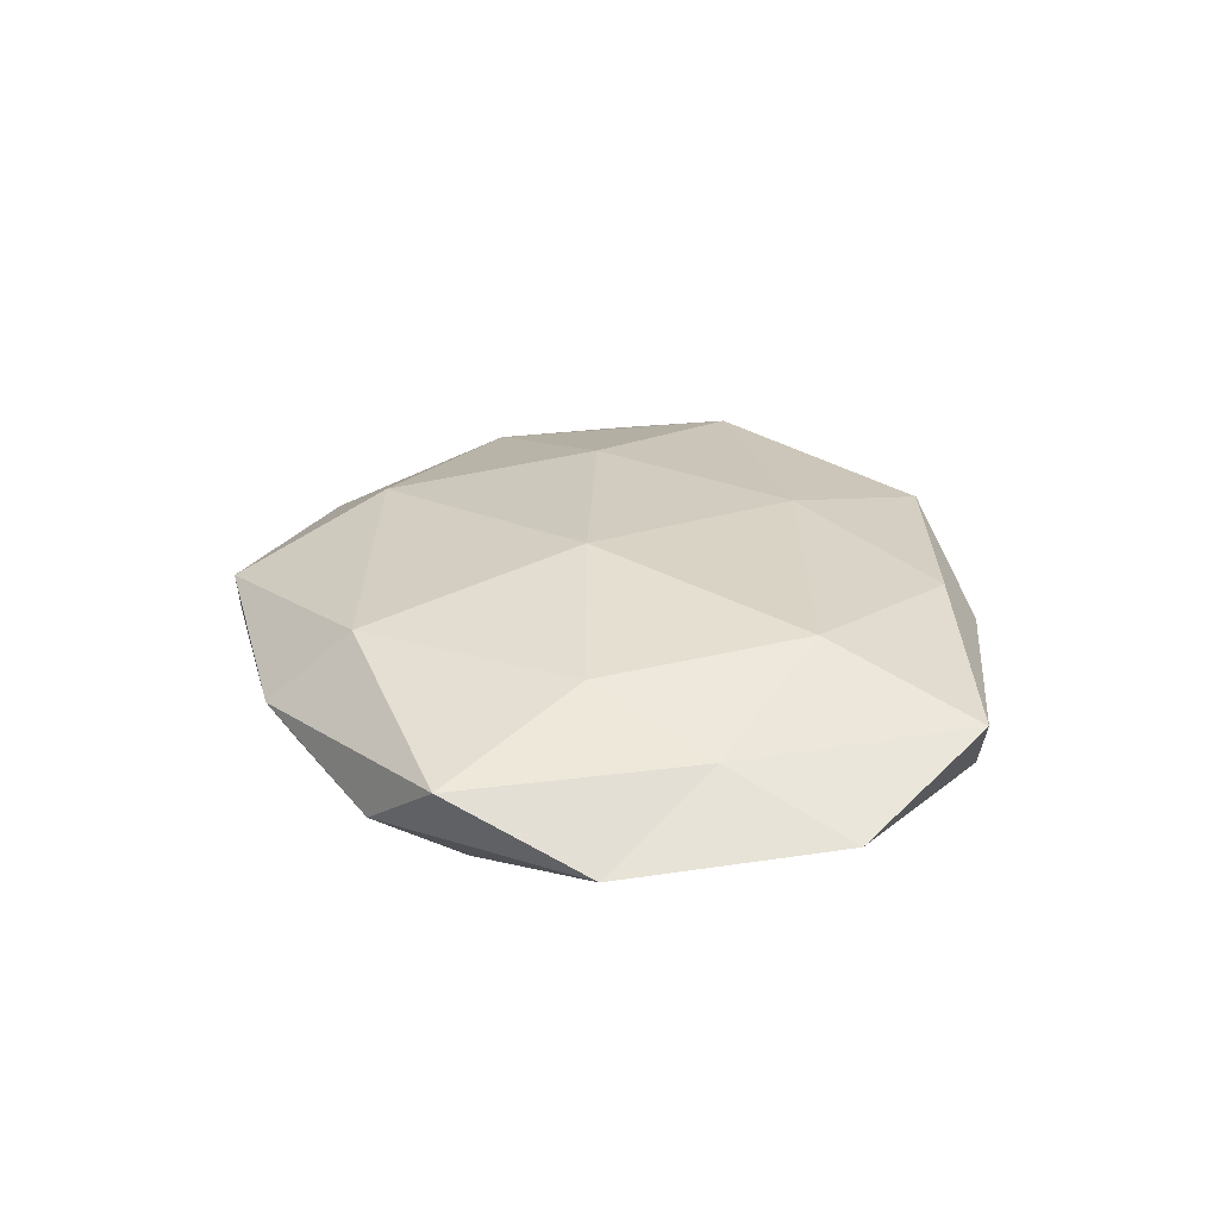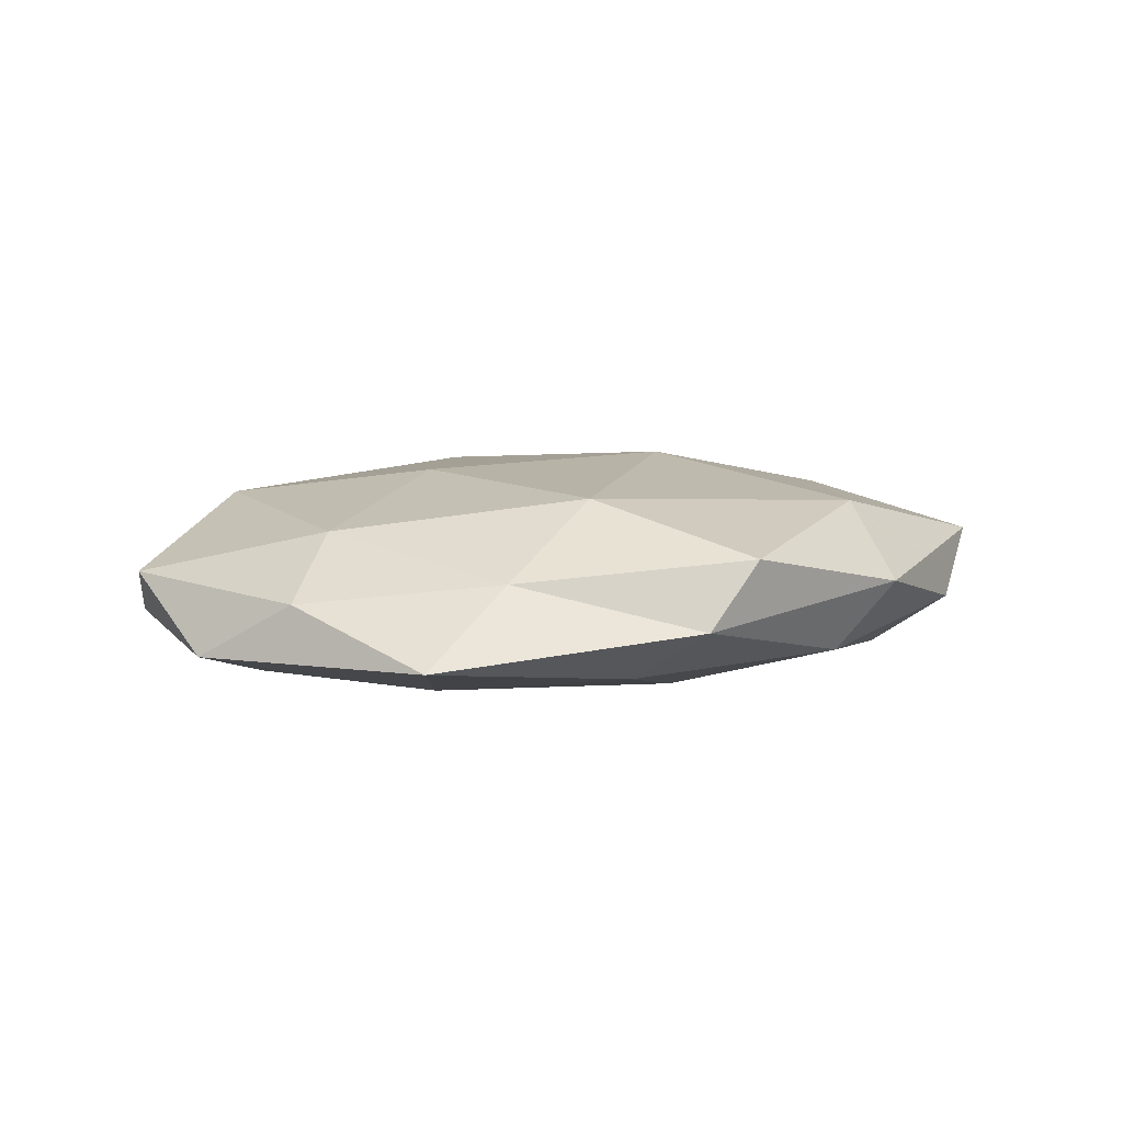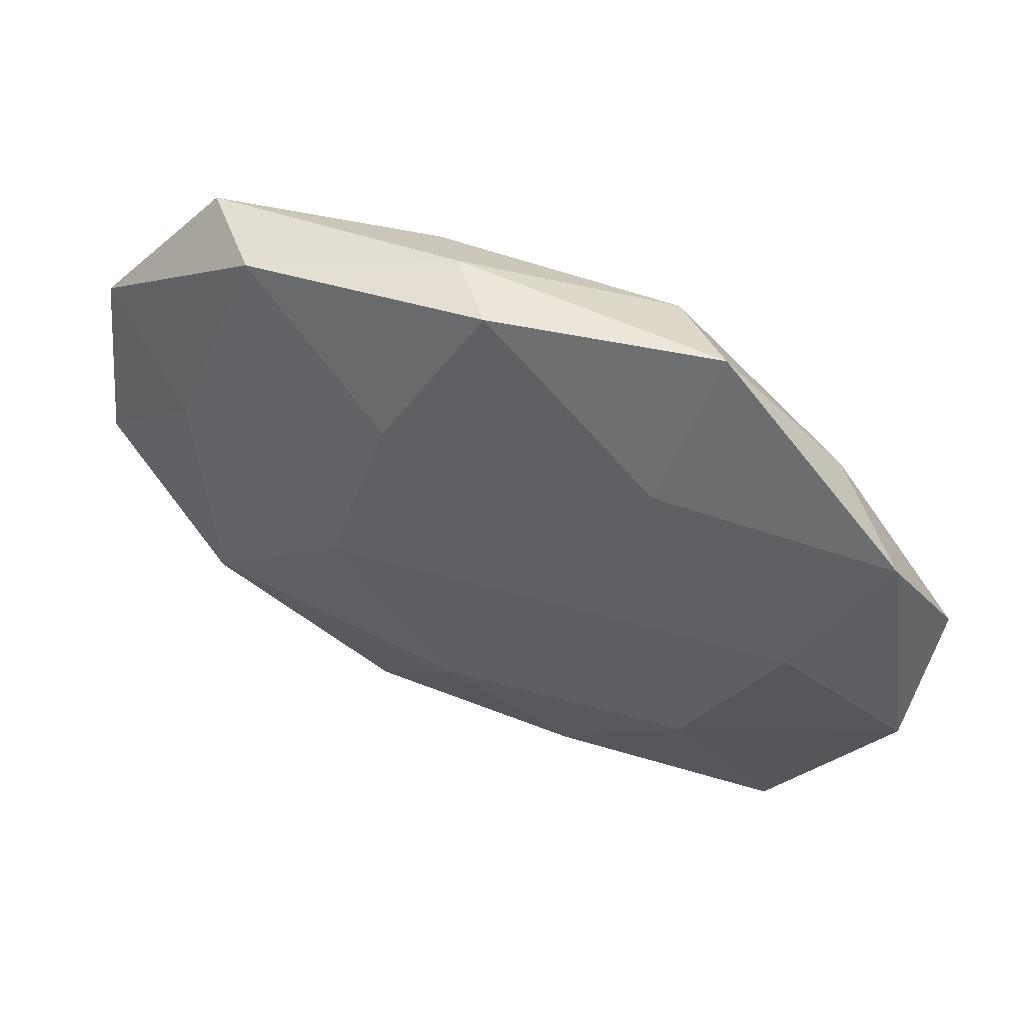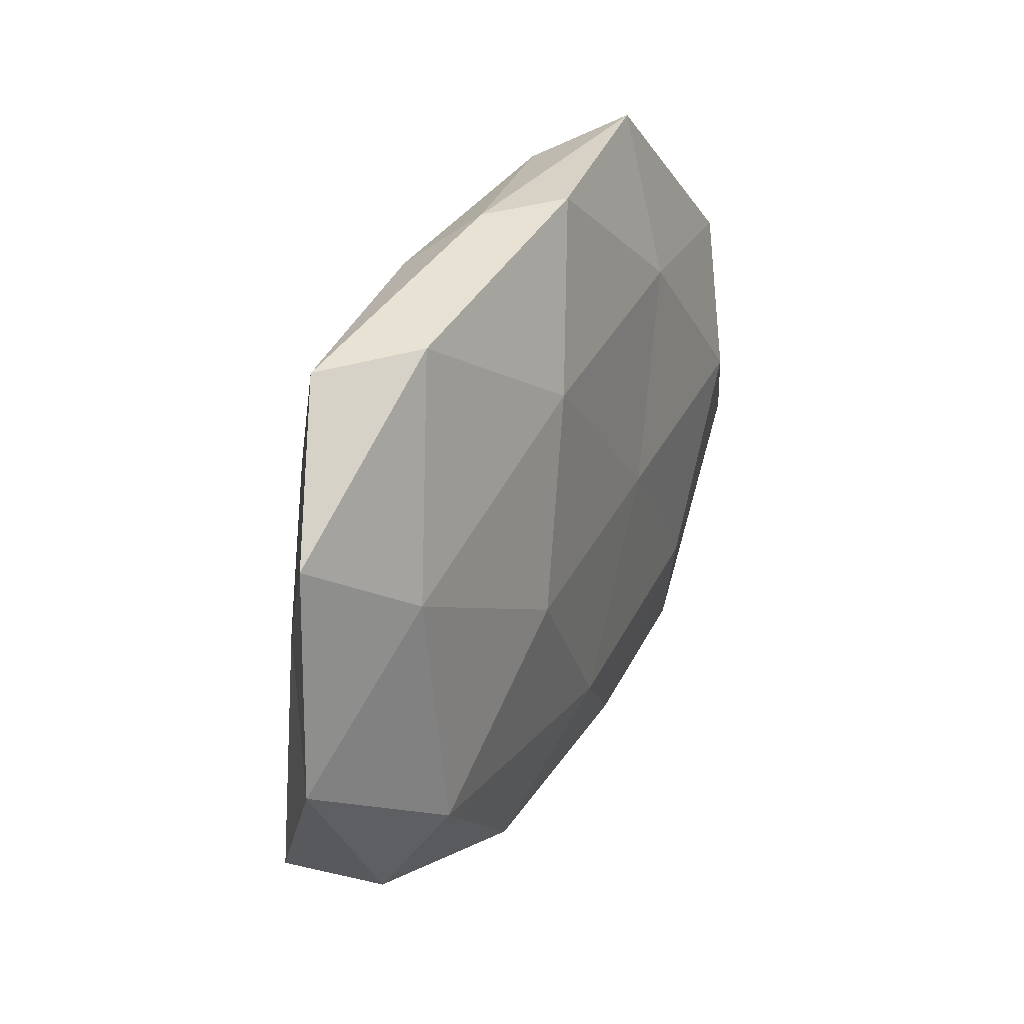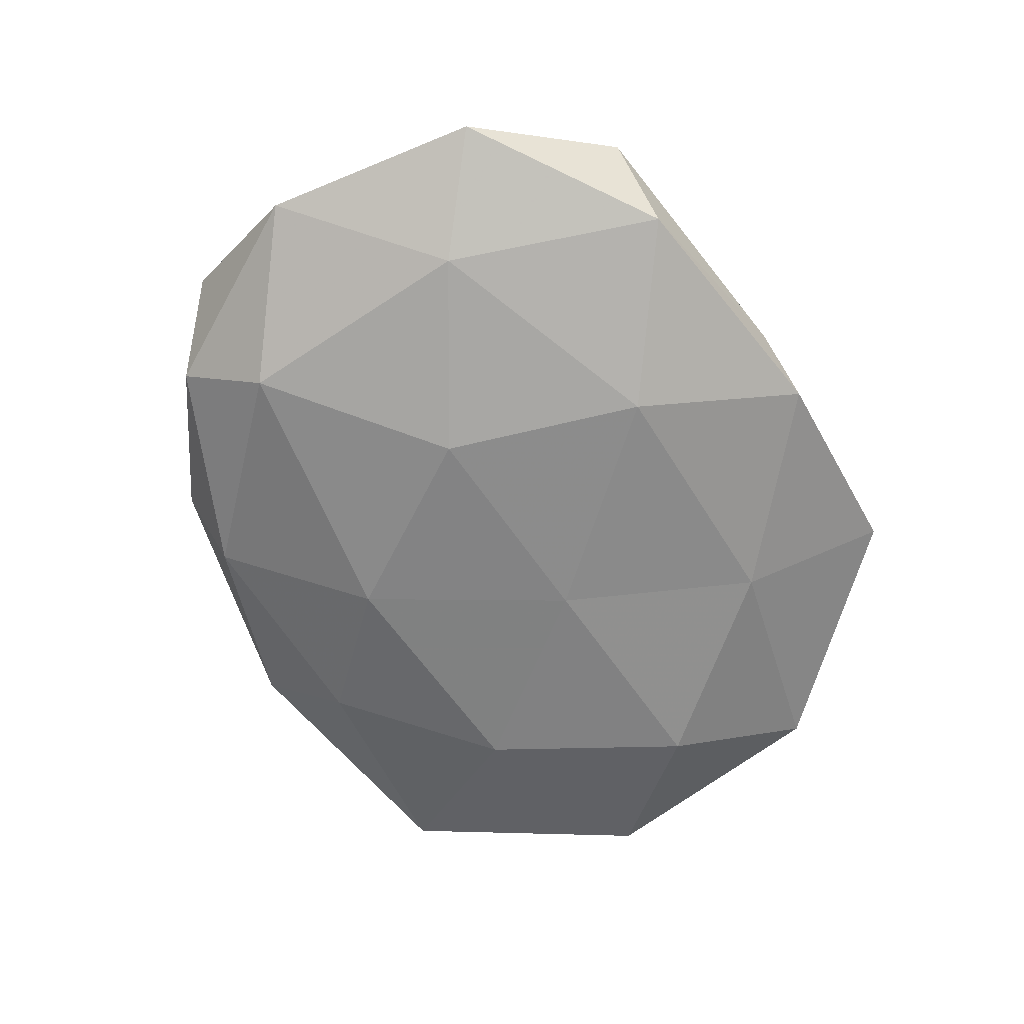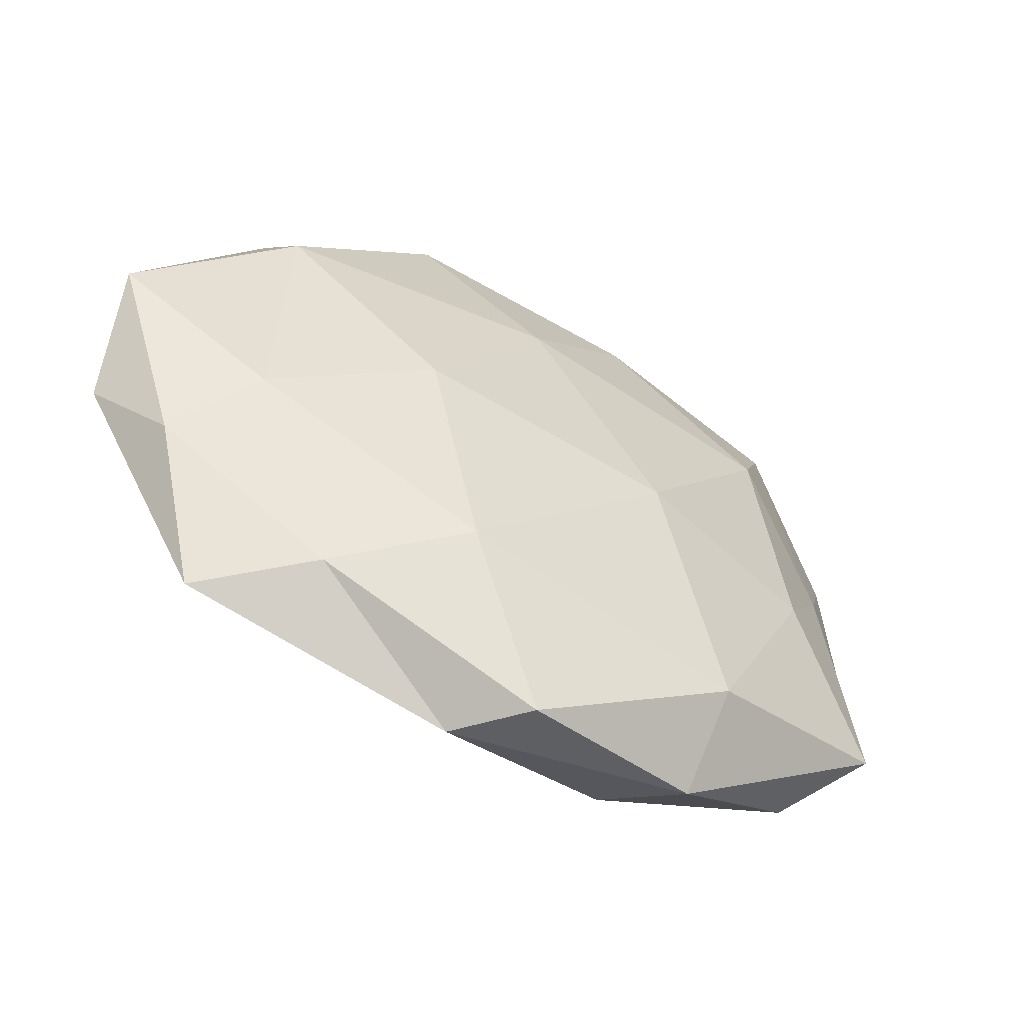
<metadata>
{"format":"obj","ext":"obj","renderer":"f3d","projection":"perspective","resolution":1024,"background":"white","views":[{"elev":25.0,"azim":85.7,"up":"+Z"},{"elev":8.3,"azim":-30.9,"up":"+Z"},{"elev":53.7,"azim":-156.8,"up":"+Y"},{"elev":31.2,"azim":117.4,"up":"+Y"},{"elev":-64.3,"azim":118.4,"up":"+Z"},{"elev":-54.5,"azim":-31.9,"up":"+Y"}]}
</metadata>
<code>
v -0.000791 -0.04663 0.006429
v -0.02004 -0.0009911 0.01393
v 0.0067 0.04365 0.000867
v 0.04186 -0.0302 -0.003658
v -0.02779 -0.03478 0.004035
v -0.01851 0.04078 0.006842
v -0.04135 0.005122 -0.01136
v 0.02355 -0.04179 0.001337
v 0.0382 -0.01933 -0.01107
v -0.02723 0.04497 -0.00228
v 0.05092 -0.023 0.004132
v 0.002898 -0.02254 -0.01285
v -9.41e-05 0.04473 -0.007128
v 0.03159 0.01988 0.01143
v -0.04095 0.02737 0.002775
v 0.05402 0.02156 -0.002416
v -0.0108 0.002193 -0.01277
v -0.01261 -0.02809 0.01239
v -0.007822 -0.04673 -0.001653
v 0.03131 0.03866 -0.005489
v 0.01233 0.03814 0.00821
v -0.03924 0.01782 0.01037
v -0.0577 0.004607 0.002827
v 0.03741 -0.00627 0.0098
v -0.003972 0.02219 0.01282
v -0.0511 0.02111 -0.004814
v -0.04851 -0.02053 0.001432
v 0.04022 0.03751 0.003914
v 0.04077 0.01167 -0.009617
v 0.01237 -0.00449 0.01496
v -0.05597 -0.0102 -0.005672
v -0.0223 0.02652 -0.009874
v -0.02913 -0.01931 -0.01094
v -0.01222 -0.03672 -0.008289
v 0.01097 0.02479 -0.01233
v 0.01628 -0.03928 -0.007049
v 0.01842 -0.0006063 -0.01413
v -0.04045 -0.03849 -0.004589
v 0.05705 -0.00622 -0.003584
v 0.04668 0.00719 0.004126
v 0.02421 -0.0316 0.01034
v -0.04008 -0.01278 0.00852
f 3 10 6
f 4 11 8
f 3 13 10
f 6 10 15
f 5 1 18
f 5 19 1
f 1 19 8
f 20 13 3
f 21 3 6
f 15 22 6
f 23 22 15
f 6 25 21
f 14 21 25
f 22 2 25
f 22 25 6
f 26 15 10
f 23 15 26
f 20 3 28
f 16 20 28
f 28 3 21
f 28 21 14
f 16 29 20
f 2 18 30
f 24 14 30
f 30 25 2
f 14 25 30
f 31 26 7
f 23 26 31
f 27 23 31
f 32 10 13
f 32 17 7
f 7 26 32
f 26 10 32
f 33 7 17
f 33 17 12
f 31 7 33
f 34 33 12
f 20 35 13
f 29 35 20
f 13 35 32
f 35 17 32
f 8 36 4
f 9 4 36
f 9 36 12
f 19 36 8
f 12 36 34
f 19 34 36
f 37 9 12
f 12 17 37
f 29 9 37
f 35 37 17
f 29 37 35
f 38 19 5
f 27 38 5
f 27 31 38
f 31 33 38
f 38 34 19
f 38 33 34
f 39 4 9
f 39 11 4
f 39 9 29
f 16 39 29
f 40 24 11
f 40 14 24
f 28 14 40
f 16 28 40
f 40 11 39
f 16 40 39
f 8 41 1
f 11 41 8
f 18 1 41
f 11 24 41
f 18 41 30
f 30 41 24
f 42 18 2
f 5 18 42
f 42 2 22
f 42 22 23
f 27 5 42
f 27 42 23

</code>
